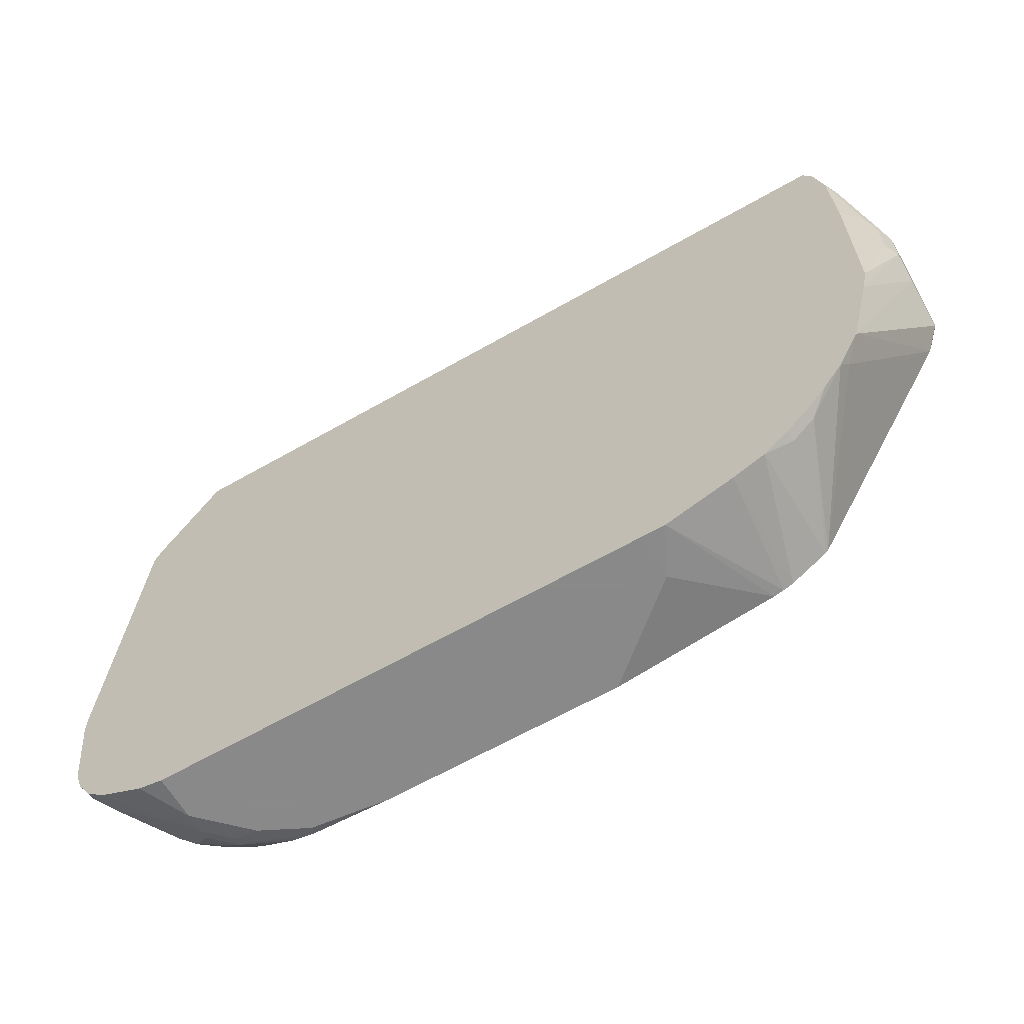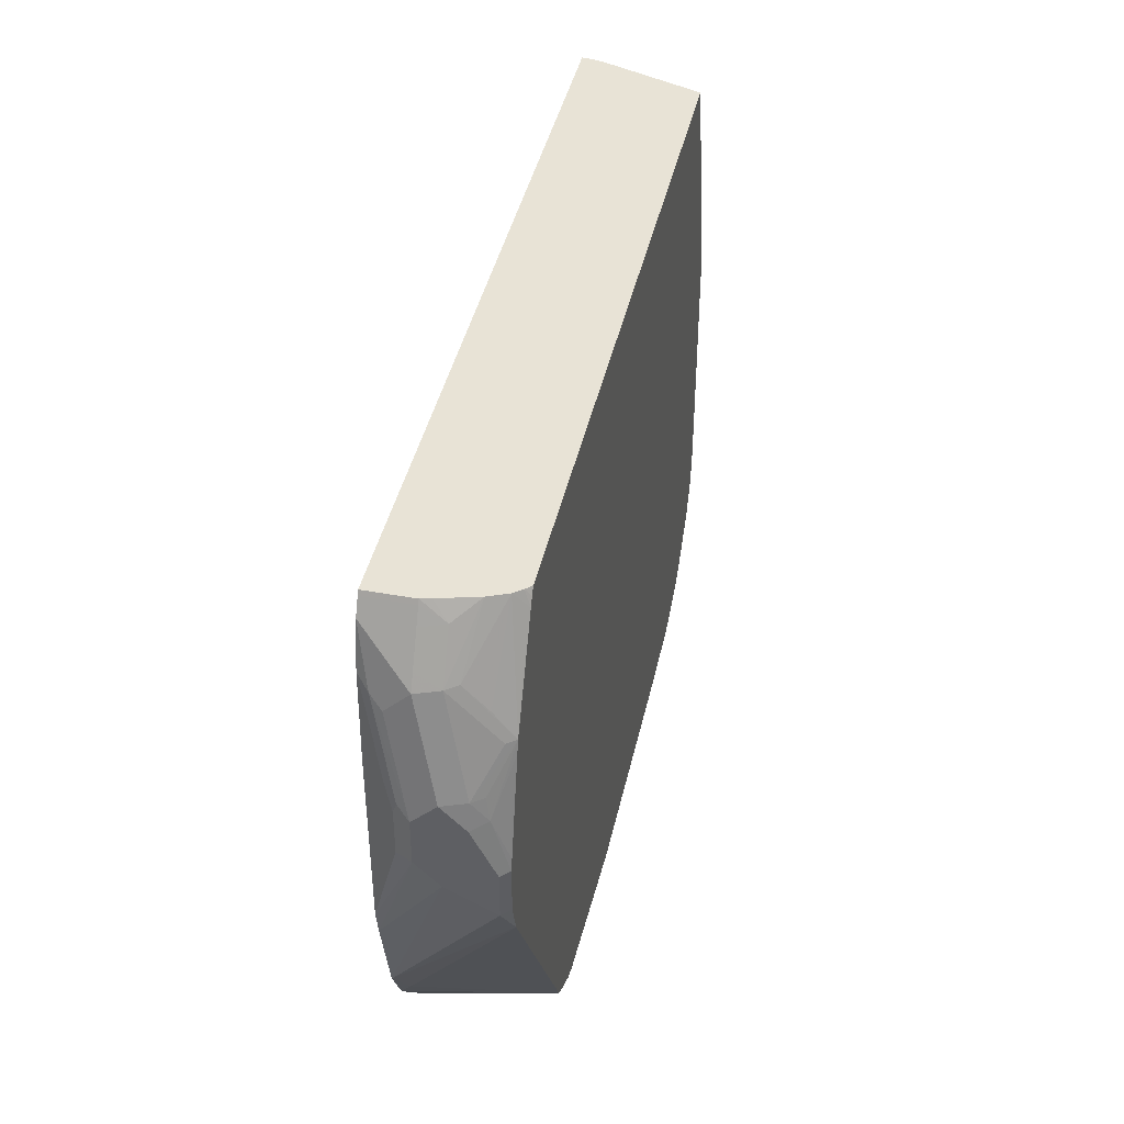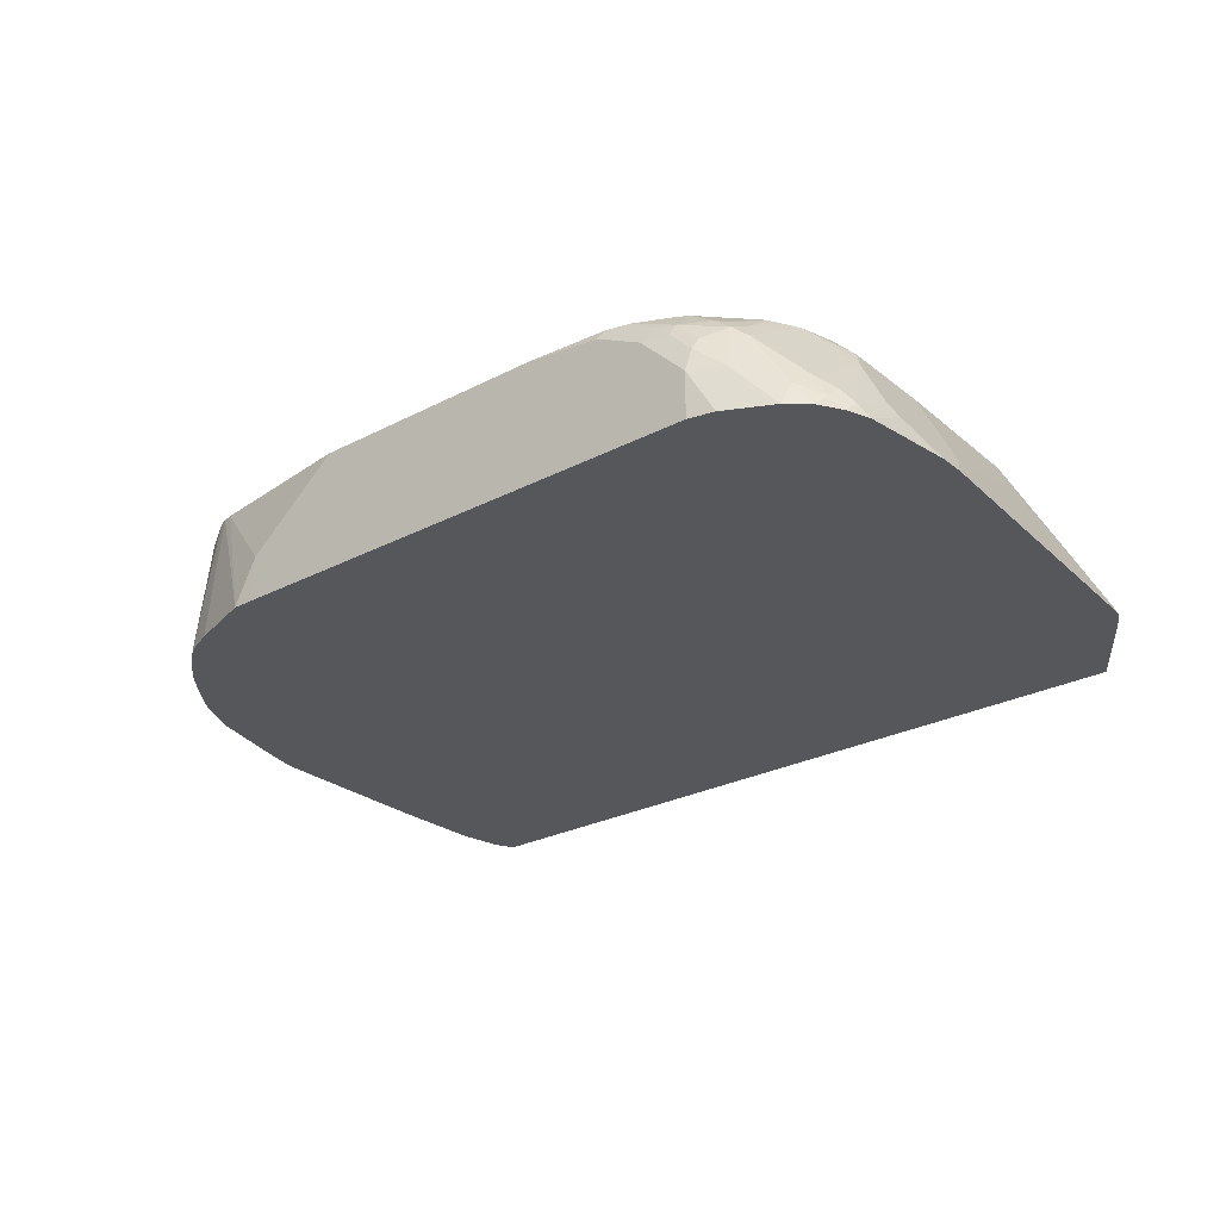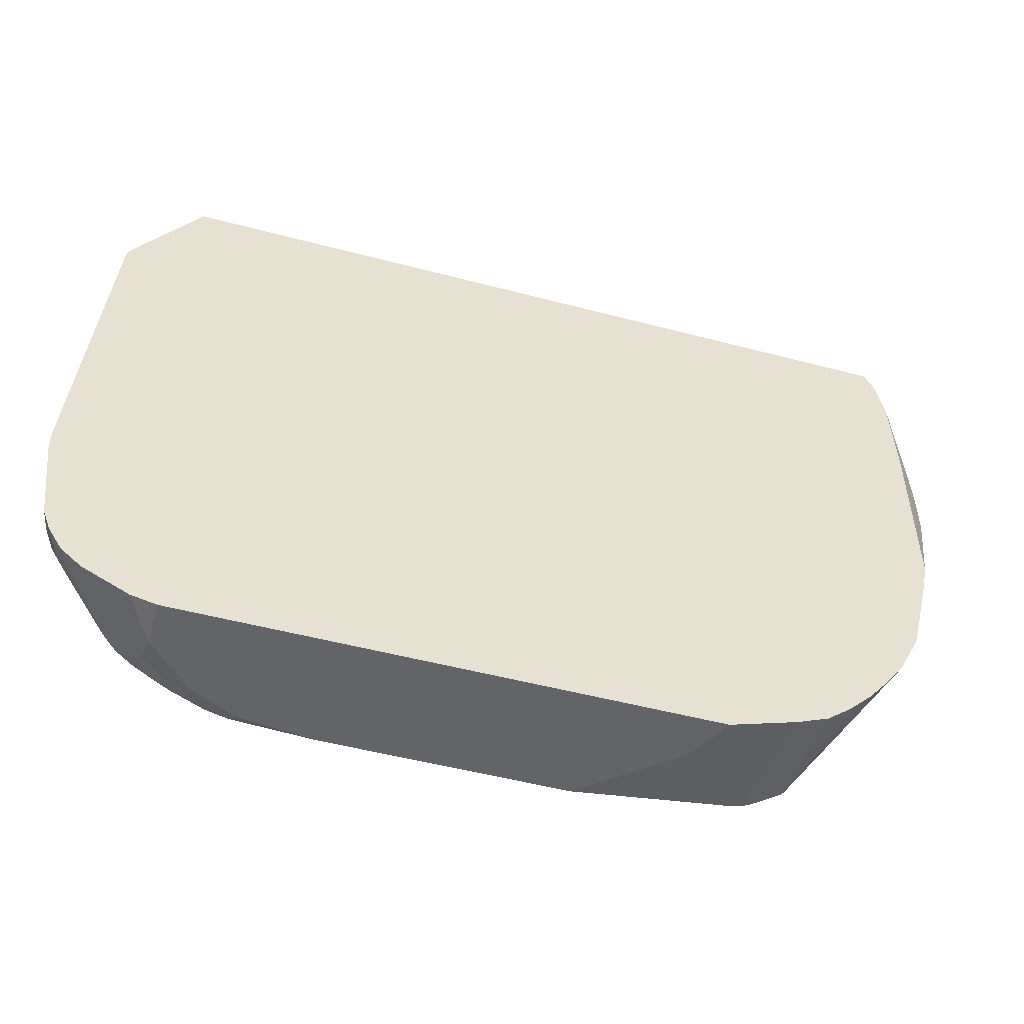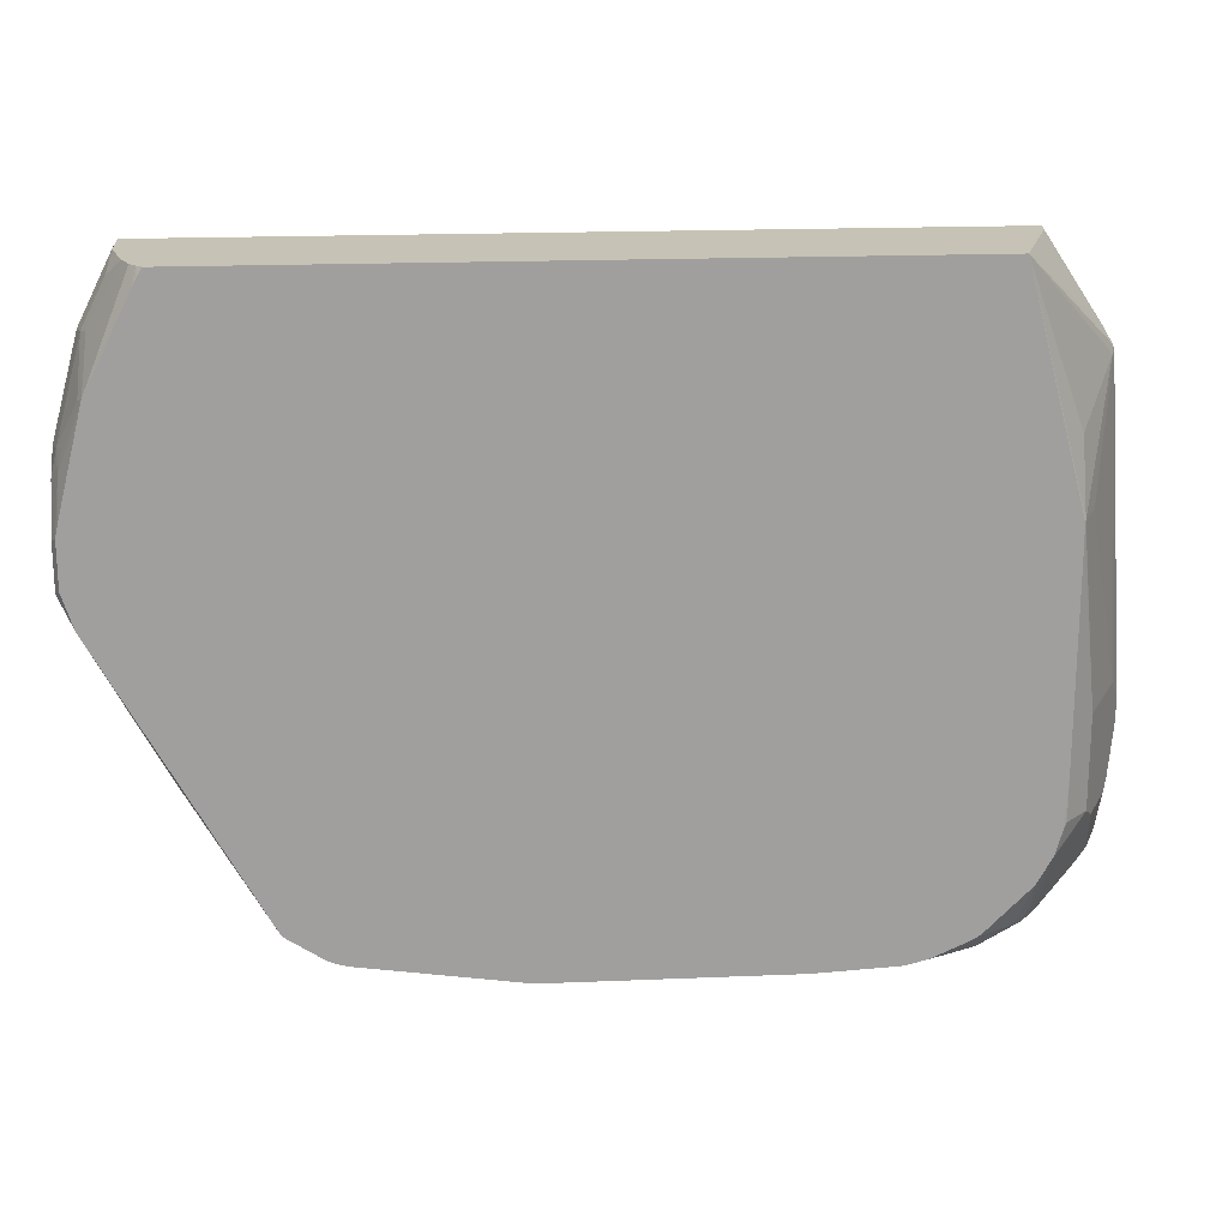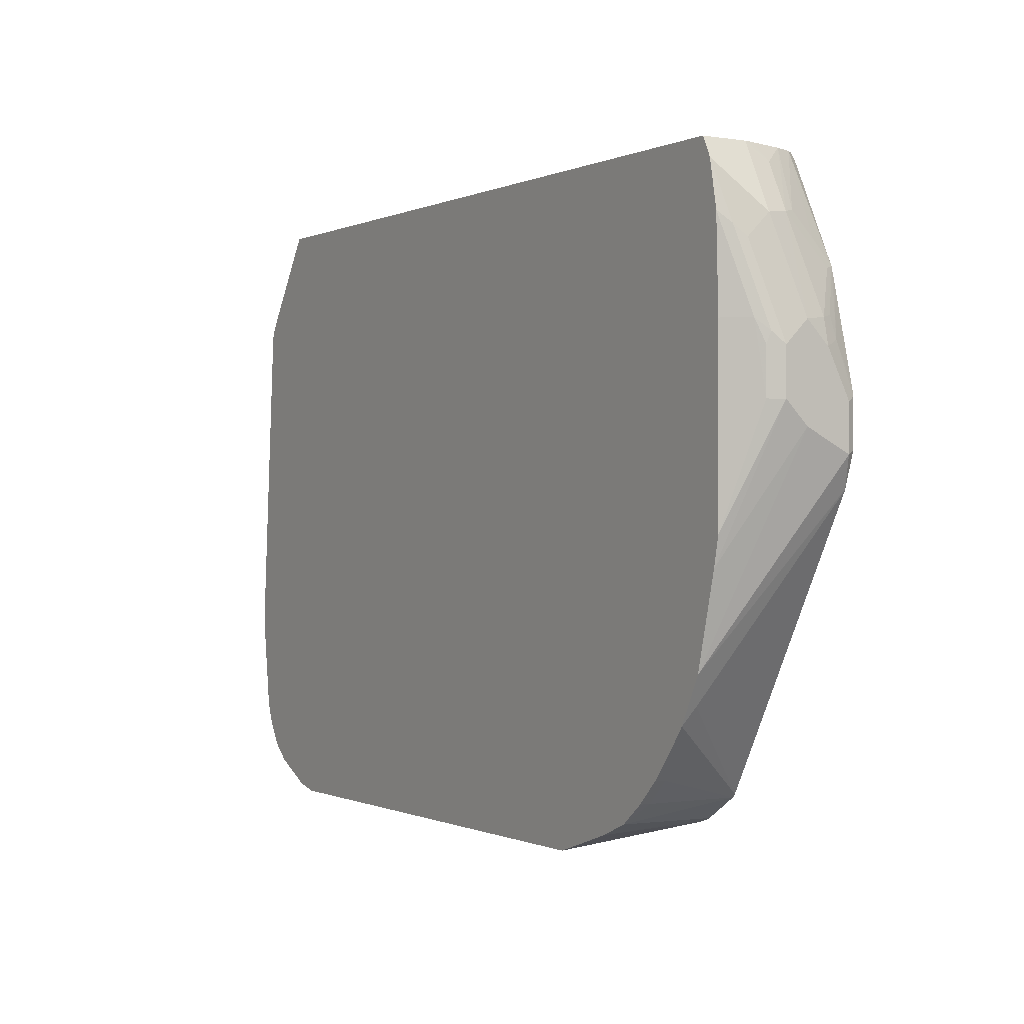
<metadata>
{"format":"obj","ext":"obj","renderer":"f3d","projection":"perspective","resolution":1024,"background":"white","views":[{"elev":-63.3,"azim":-149.9,"up":"+Y"},{"elev":41.9,"azim":-77.6,"up":"+Y"},{"elev":-26.6,"azim":39.2,"up":"+Z"},{"elev":-51.3,"azim":164.0,"up":"+Y"},{"elev":18.9,"azim":-4.5,"up":"+Y"},{"elev":-0.3,"azim":-121.8,"up":"+Y"}]}
</metadata>
<code>
v -0.1251 -0.5629 0.09382
v -0.172 -0.5473 0.1467
v -0.1406 -0.5629 0.06274
v -0.1251 -0.5629 0.06274
v -0.06254 -0.5629 0.1467
v -0.1788 -0.5456 0.1467
v -0.1876 -0.5473 0.06274
v 0.2189 -0.5629 0.06274
v 0.1035 -0.5629 0.1467
v -0.1855 -0.5429 0.1467
v -0.2095 -0.5379 0.06274
v 0.2363 -0.5591 0.06274
v 0.2189 -0.5629 0.09382
v 0.1563 -0.5629 0.1407
v 0.1594 -0.5599 0.1467
v -0.2099 -0.5269 0.1467
v -0.2267 -0.5238 0.07037
v -0.2267 -0.5238 0.06274
v 0.2678 -0.5433 0.06274
v 0.2208 -0.559 0.1095
v 0.2052 -0.559 0.1251
v 0.1876 -0.5629 0.1251
v 0.2398 -0.5525 0.09382
v 0.1928 -0.5577 0.1355
v 0.1668 -0.5583 0.1467
v -0.2119 -0.5247 0.1467
v -0.2424 -0.5082 0.07037
v -0.2344 -0.5162 0.06274
v 0.2813 -0.5317 0.06274
v 0.271 -0.5368 0.07819
v 0.2228 -0.5551 0.1173
v 0.2071 -0.5551 0.1329
v 0.2365 -0.5434 0.1251
v 0.1754 -0.556 0.1467
v -0.3178 -0.3335 0.1467
v -0.2737 -0.4613 0.07037
v -0.2696 -0.4729 0.06274
v -0.2424 -0.5082 0.06274
v -0.2564 -0.491 0.06274
v 0.2815 -0.5315 0.06274
v 0.2854 -0.5238 0.07037
v 0.2463 -0.5394 0.1173
v 0.2776 -0.5238 0.08601
v 0.2063 -0.5413 0.1467
v 0.198 -0.5458 0.1467
v 0.2241 -0.542 0.1355
v 0.2306 -0.5394 0.1329
v 0.2398 -0.5316 0.1303
v -0.3253 -0.3098 0.1467
v -0.3284 -0.3127 0.1407
v -0.3179 -0.3336 0.1459
v -0.2852 -0.4416 0.06274
v 0.2911 -0.5162 0.06274
v 0.2912 -0.516 0.06274
v 0.2932 -0.5082 0.07037
v 0.2873 -0.516 0.07819
v 0.2561 -0.5316 0.1095
v 0.2486 -0.4907 0.1467
v 0.2776 -0.4769 0.1173
v 0.2561 -0.4847 0.1407
v 0.2256 -0.522 0.1467
v 0.2375 -0.51 0.1467
v 0.2398 -0.5064 0.1467
v -0.3253 -0.2785 0.1467
v -0.3284 -0.2815 0.1407
v -0.3284 -0.2971 0.1095
v -0.3009 -0.3791 0.06274
v 0.297 -0.5006 0.06274
v 0.2971 -0.4691 0.07819
v 0.2932 -0.4769 0.08601
v 0.2554 -0.4691 0.1459
v 0.2538 -0.4714 0.1467
v 0.271 -0.4691 0.1303
v 0.3048 -0.4378 0.06274
v 0.3048 -0.4222 0.06274
v 0.2815 -0.4065 0.1095
v 0.271 -0.4065 0.1303
v -0.3237 -0.271 0.1467
v -0.3231 -0.245 0.1355
v -0.3284 -0.2502 0.1251
v -0.3284 -0.2815 0.09382
v -0.3048 -0.3598 0.06274
v 0.3028 -0.4537 0.06274
v 0.255 -0.4378 0.1467
v 0.2546 -0.4534 0.1467
v 0.2892 -0.2033 0.06274
v 0.2971 -0.4065 0.07819
v 0.2919 -0.4065 0.08862
v 0.2554 -0.2815 0.1459
v 0.2548 -0.2825 0.1467
v 0.255 -0.2983 0.1467
v -0.3081 -0.2085 0.1467
v -0.3205 -0.2307 0.1329
v -0.3244 -0.2326 0.1251
v -0.3058 -0.1998 0.1467
v -0.3284 -0.2346 0.1095
v -0.3284 -0.2502 0.09382
v -0.3231 -0.2815 0.08341
v -0.305 -0.2346 0.06274
v 0.2881 -0.199 0.06274
v 0.2867 -0.2033 0.06777
v 0.2658 -0.2815 0.1251
v 0.2554 -0.2346 0.1303
v 0.2138 -0.1274 0.1467
v -0.3088 -0.2013 0.1407
v -0.3088 -0.1701 0.1095
v -0.3049 -0.1838 0.1329
v -0.3049 -0.1681 0.1173
v -0.2745 -0.1373 0.1467
v -0.2767 -0.1274 0.1376
v -0.3127 -0.172 0.09382
v -0.3244 -0.2424 0.08601
v -0.3231 -0.2502 0.08341
v -0.3127 -0.1877 0.07819
v -0.3088 -0.1798 0.07037
v -0.3186 -0.2346 0.07819
v -0.3031 -0.1722 0.06274
v 0.2814 -0.1878 0.06274
v -0.2688 -0.1274 0.1467
v 0.2811 -0.1873 0.06274
v 0.2376 -0.1274 0.08045
v -0.3075 -0.1616 0.09382
v -0.282 -0.1274 0.1251
v -0.2932 -0.1388 0.1095
v -0.2718 -0.1323 0.1467
v -0.2725 -0.1274 0.143
v -0.3088 -0.1642 0.08601
v -0.2971 -0.141 0.06274
v -0.2703 -0.1274 0.1452
v 0.2412 -0.1274 0.06274
v 0.2401 -0.1274 0.0714
v -0.2971 -0.1407 0.09382
v -0.2888 -0.1274 0.1002
v -0.2904 -0.1274 0.09382
v -0.2919 -0.1303 0.09382
v -0.2971 -0.1407 0.06274
v -0.2904 -0.1274 0.06274
v -0.2919 -0.1303 0.06274
f 73 91 84
f 75 88 76
f 75 87 88
f 75 86 87
f 73 77 91
f 87 102 89
f 71 85 72
f 71 84 85
f 69 74 70
f 69 83 74
f 76 88 89
f 68 83 69
f 71 73 84
f 76 89 77
f 82 98 99
f 77 90 91
f 78 92 79
f 79 93 94
f 79 94 80
f 79 92 95
f 79 95 93
f 80 94 96
f 81 97 113
f 81 113 98
f 81 98 82
f 86 100 101
f 86 101 102
f 86 102 87
f 67 81 82
f 77 89 90
f 66 81 67
f 50 80 96
f 64 79 65
f 46 47 62
f 46 62 61
f 47 48 62
f 48 58 63
f 48 63 62
f 49 64 65
f 49 65 50
f 50 65 80
f 87 89 88
f 50 96 97
f 50 97 81
f 50 81 66
f 50 66 52
f 50 52 51
f 52 66 67
f 54 68 55
f 55 68 69
f 64 78 79
f 59 73 60
f 59 77 73
f 59 76 77
f 59 75 76
f 59 74 75
f 65 79 80
f 59 70 74
f 58 60 73
f 58 71 72
f 57 60 58
f 55 59 56
f 55 70 59
f 55 69 70
f 58 73 71
f 89 102 101
f 104 120 121
f 89 103 104
f 106 124 122
f 107 110 108
f 108 110 123
f 109 125 126
f 109 126 110
f 111 122 127
f 111 127 114
f 112 116 113
f 112 115 116
f 114 127 115
f 115 117 116
f 115 127 128
f 115 128 117
f 119 129 125
f 106 123 124
f 120 130 131
f 122 124 132
f 122 132 127
f 123 133 124
f 124 133 134
f 124 134 135
f 124 135 132
f 125 129 126
f 127 132 136
f 127 136 128
f 132 135 138
f 132 138 136
f 134 137 138
f 134 138 135
f 44 46 61
f 120 131 121
f 106 108 123
f 106 122 111
f 104 129 119
f 93 95 94
f 94 95 105
f 94 105 106
f 94 106 96
f 95 107 108
f 95 108 106
f 95 106 105
f 95 109 110
f 95 110 107
f 96 106 111
f 96 111 114
f 96 114 97
f 97 112 113
f 97 114 115
f 97 115 112
f 98 113 116
f 98 116 99
f 104 126 129
f 104 110 126
f 104 123 110
f 104 133 123
f 104 134 133
f 104 137 134
f 89 101 103
f 104 130 137
f 104 121 131
f 104 118 120
f 101 104 103
f 100 104 101
f 100 118 104
f 99 116 117
f 104 131 130
f 43 60 57
f 89 104 90
f 43 56 59
f 2 35 26
f 2 26 16
f 2 16 10
f 2 10 6
f 3 6 7
f 3 7 11
f 3 11 18
f 3 18 28
f 3 28 38
f 3 38 39
f 3 39 37
f 3 37 52
f 3 52 67
f 3 67 82
f 2 49 35
f 3 82 99
f 3 117 128
f 3 128 136
f 3 136 138
f 3 138 137
f 3 137 130
f 3 130 120
f 3 120 118
f 3 118 100
f 3 100 86
f 3 86 75
f 3 75 74
f 3 74 83
f 3 83 68
f 3 68 54
f 3 99 117
f 3 54 53
f 2 64 49
f 2 92 78
f 1 2 3
f 1 3 4
f 1 4 8
f 1 8 13
f 1 13 22
f 1 22 14
f 1 14 9
f 1 9 5
f 1 5 2
f 2 6 3
f 2 5 9
f 2 9 15
f 2 15 25
f 2 25 34
f 2 78 64
f 2 34 45
f 2 44 61
f 2 61 62
f 2 62 63
f 2 63 58
f 2 58 72
f 2 85 84
f 2 84 91
f 2 91 90
f 2 90 104
f 2 104 119
f 2 119 125
f 2 125 109
f 2 109 95
f 2 95 92
f 2 45 44
f 3 53 40
f 2 72 85
f 3 29 19
f 26 37 27
f 27 38 28
f 27 37 39
f 27 39 38
f 29 40 41
f 29 41 30
f 30 42 33
f 30 41 43
f 30 43 42
f 31 33 32
f 32 44 45
f 32 45 34
f 32 33 46
f 32 46 44
f 33 47 46
f 33 42 48
f 33 48 47
f 3 40 29
f 42 58 48
f 42 57 58
f 42 43 57
f 41 56 43
f 41 55 56
f 26 36 37
f 41 54 55
f 40 53 41
f 36 52 37
f 35 52 36
f 35 51 52
f 35 50 51
f 35 49 50
f 41 53 54
f 26 35 36
f 43 59 60
f 24 32 34
f 13 19 23
f 13 21 22
f 13 20 21
f 12 19 13
f 11 17 18
f 11 16 17
f 13 23 20
f 10 16 11
f 7 10 11
f 6 10 7
f 3 8 4
f 3 12 8
f 24 34 25
f 3 19 12
f 8 12 13
f 14 22 24
f 9 14 15
f 15 24 25
f 23 30 33
f 23 33 31
f 14 24 15
f 21 31 32
f 21 24 22
f 20 23 31
f 20 31 21
f 21 32 24
f 19 30 23
f 19 29 30
f 17 28 18
f 17 27 28
f 16 27 17
f 16 26 27

</code>
